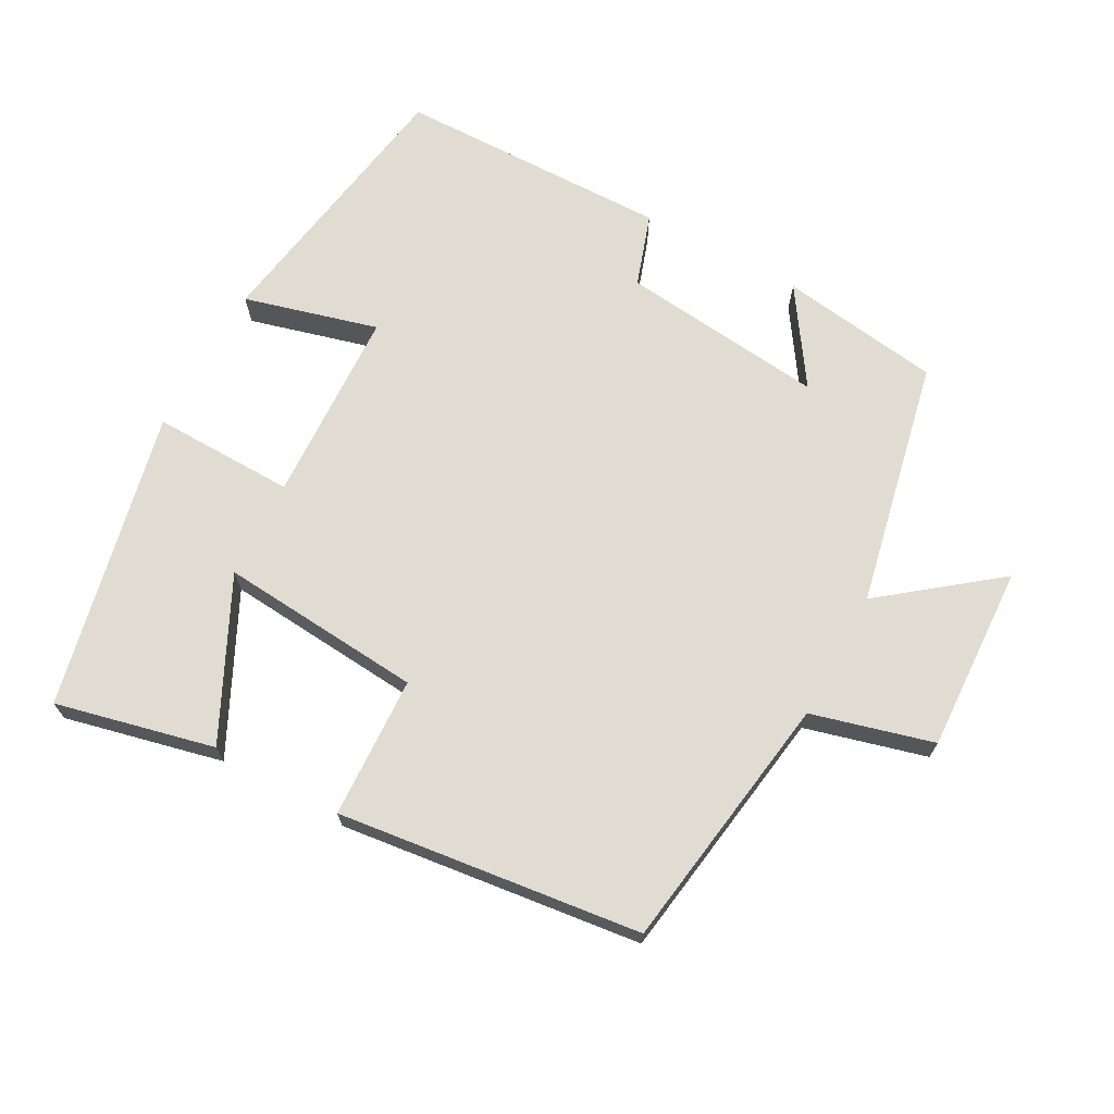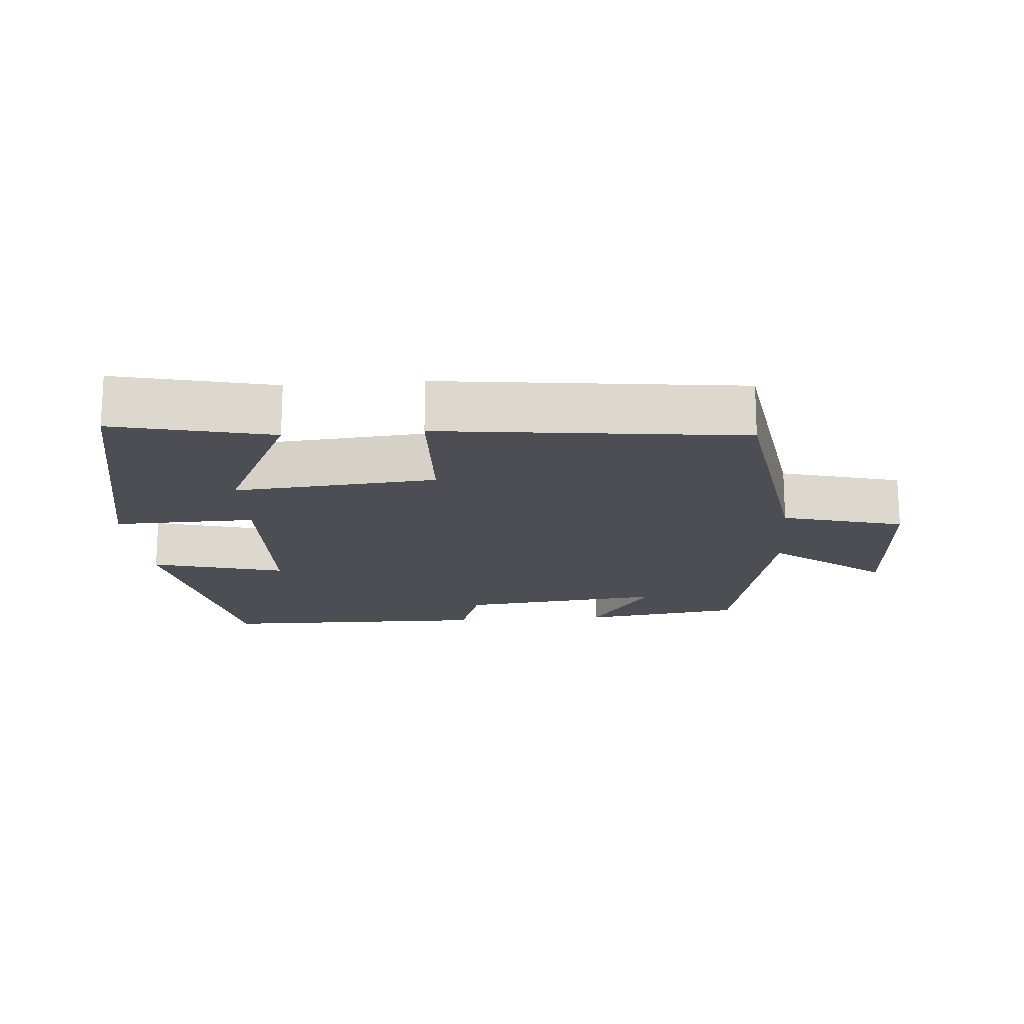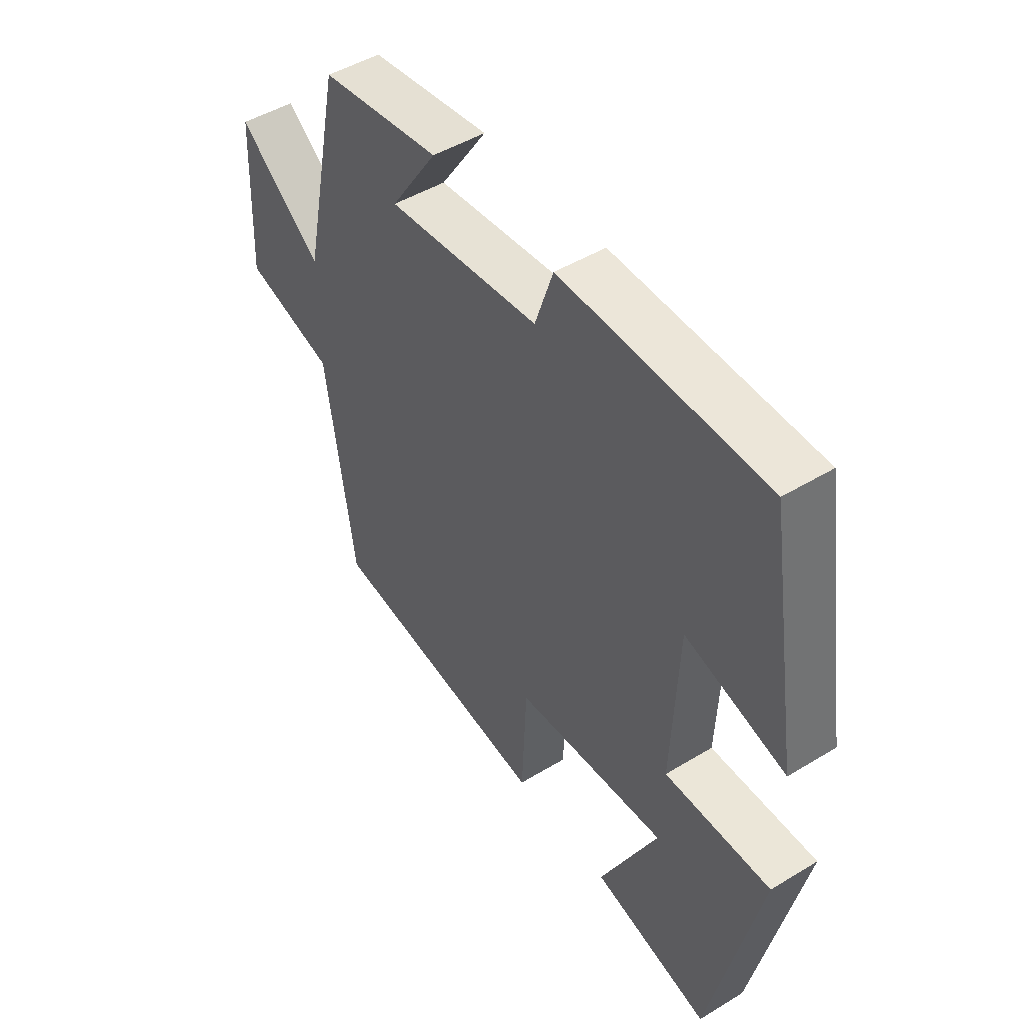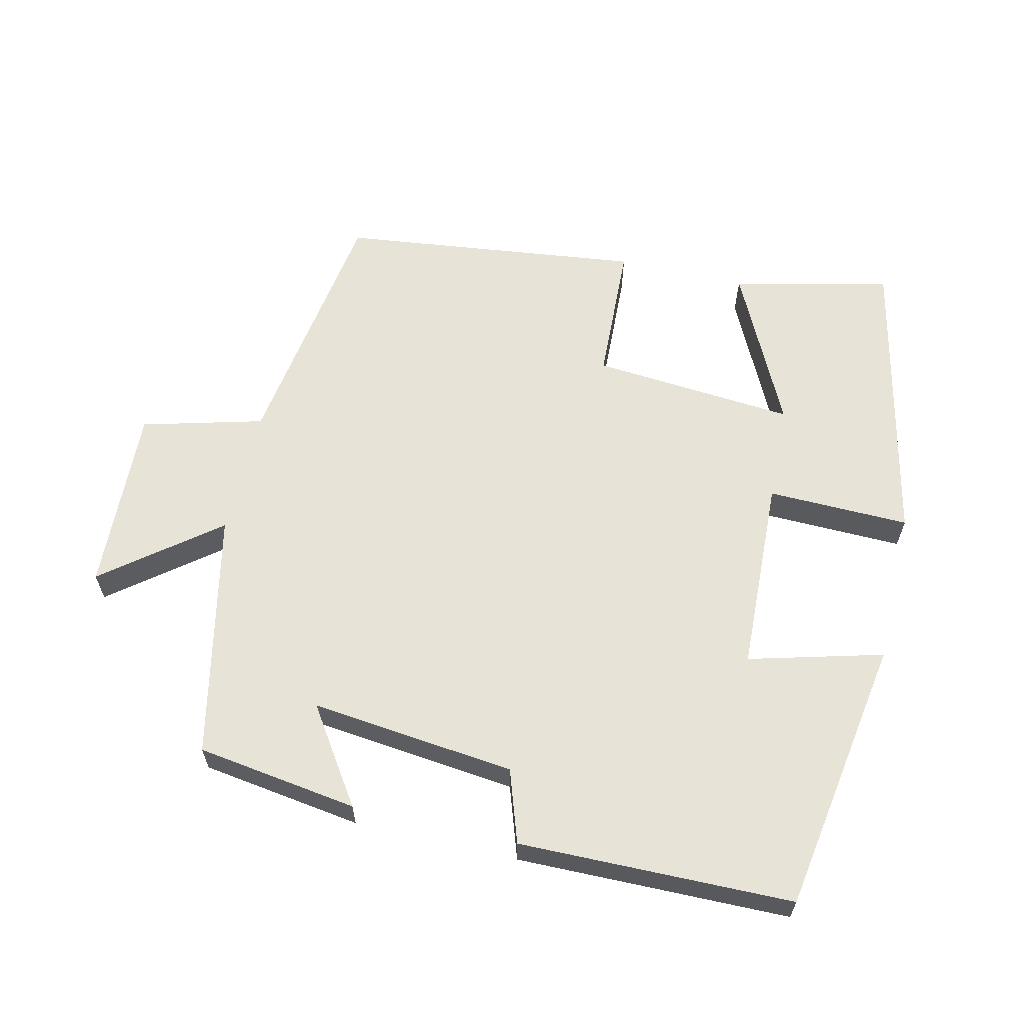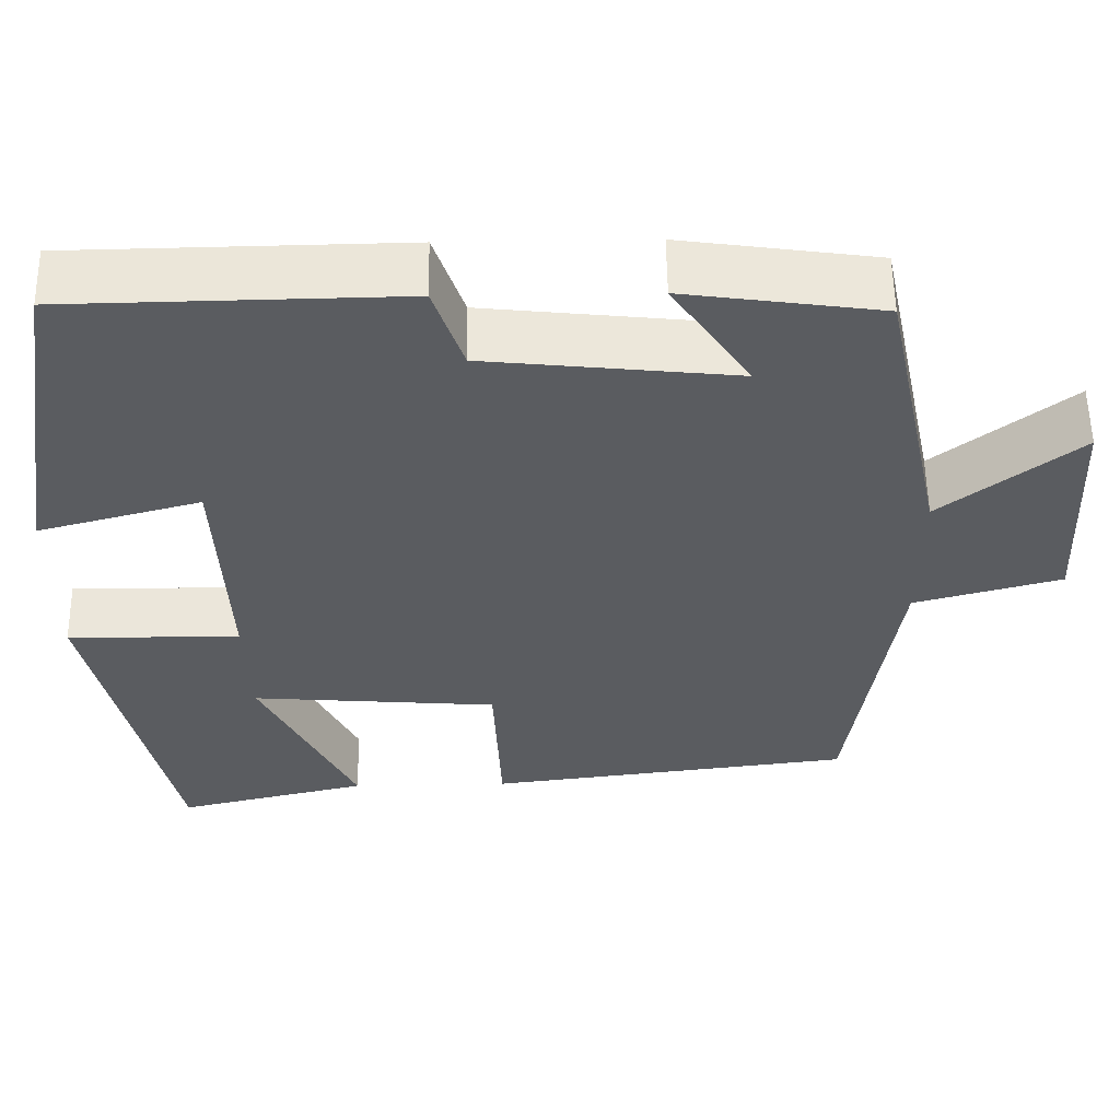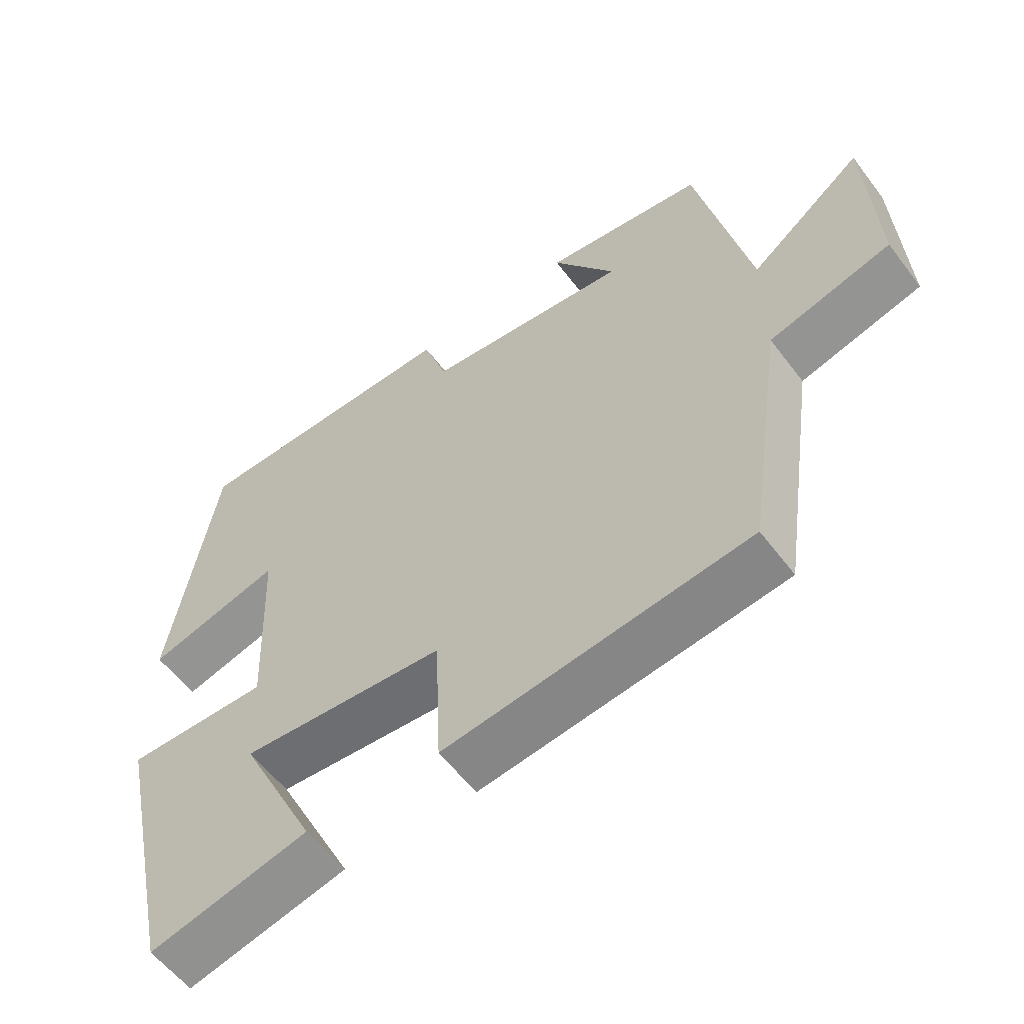
<metadata>
{"format":"obj","ext":"obj","renderer":"f3d","projection":"perspective","resolution":1024,"background":"white","views":[{"elev":69.2,"azim":-151.4,"up":"+Y"},{"elev":-17.4,"azim":-175.3,"up":"+Y"},{"elev":47.8,"azim":55.7,"up":"+Z"},{"elev":61.8,"azim":13.2,"up":"+Y"},{"elev":56.2,"azim":179.1,"up":"+Z"},{"elev":-57.6,"azim":-143.3,"up":"+Z"}]}
</metadata>
<code>
v 0.436 0.07 0.494
v 0.5 0.07 0.098
v 0.308 0.07 0.15
v 0.296 0.07 -0.13
v 0.5 0.07 -0.126
v 0.406 0.07 -0.553
v 0.179 0.07 -0.5
v 0.29 0.07 -0.273
v -0.002 0.07 -0.297
v -0.011 0.07 -0.5
v -0.445 0.07 -0.447
v -0.5 0.07 -0.075
v -0.674 0.07 -0.028
v -0.662 0.07 0.24
v -0.5 0.07 0.113
v -0.425 0.07 0.467
v -0.194 0.07 0.5
v -0.285 0.07 0.364
v 0.009 0.07 0.396
v 0.044 0.07 0.5
v 0.436 0 0.494
v 0.5 0 0.098
v 0.308 0 0.15
v 0.296 0 -0.13
v 0.5 0 -0.126
v 0.406 0 -0.553
v 0.179 0 -0.5
v 0.29 0 -0.273
v -0.002 0 -0.297
v -0.011 0 -0.5
v -0.445 0 -0.447
v -0.5 0 -0.075
v -0.674 0 -0.028
v -0.662 0 0.24
v -0.5 0 0.113
v -0.425 0 0.467
v -0.194 0 0.5
v -0.285 0 0.364
v 0.009 0 0.396
v 0.044 0 0.5
f 19 20 1 2
f 18 19 2 3
f 15 16 17 18
f 15 18 3 4
f 12 13 14 15
f 12 15 4
f 9 10 11 12
f 8 9 12 4
f 5 6 7 8
f 4 5 8
f 22 21 40 39
f 23 22 39 38
f 38 37 36 35
f 24 23 38 35
f 35 34 33 32
f 24 35 32
f 32 31 30 29
f 24 32 29 28
f 28 27 26 25
f 28 25 24
f 1 21 22 2
f 2 22 23 3
f 3 23 24 4
f 4 24 25 5
f 5 25 26 6
f 6 26 27 7
f 7 27 28 8
f 8 28 29 9
f 9 29 30 10
f 10 30 31 11
f 11 31 32 12
f 12 32 33 13
f 13 33 34 14
f 14 34 35 15
f 15 35 36 16
f 16 36 37 17
f 17 37 38 18
f 18 38 39 19
f 19 39 40 20
f 20 40 21 1

</code>
